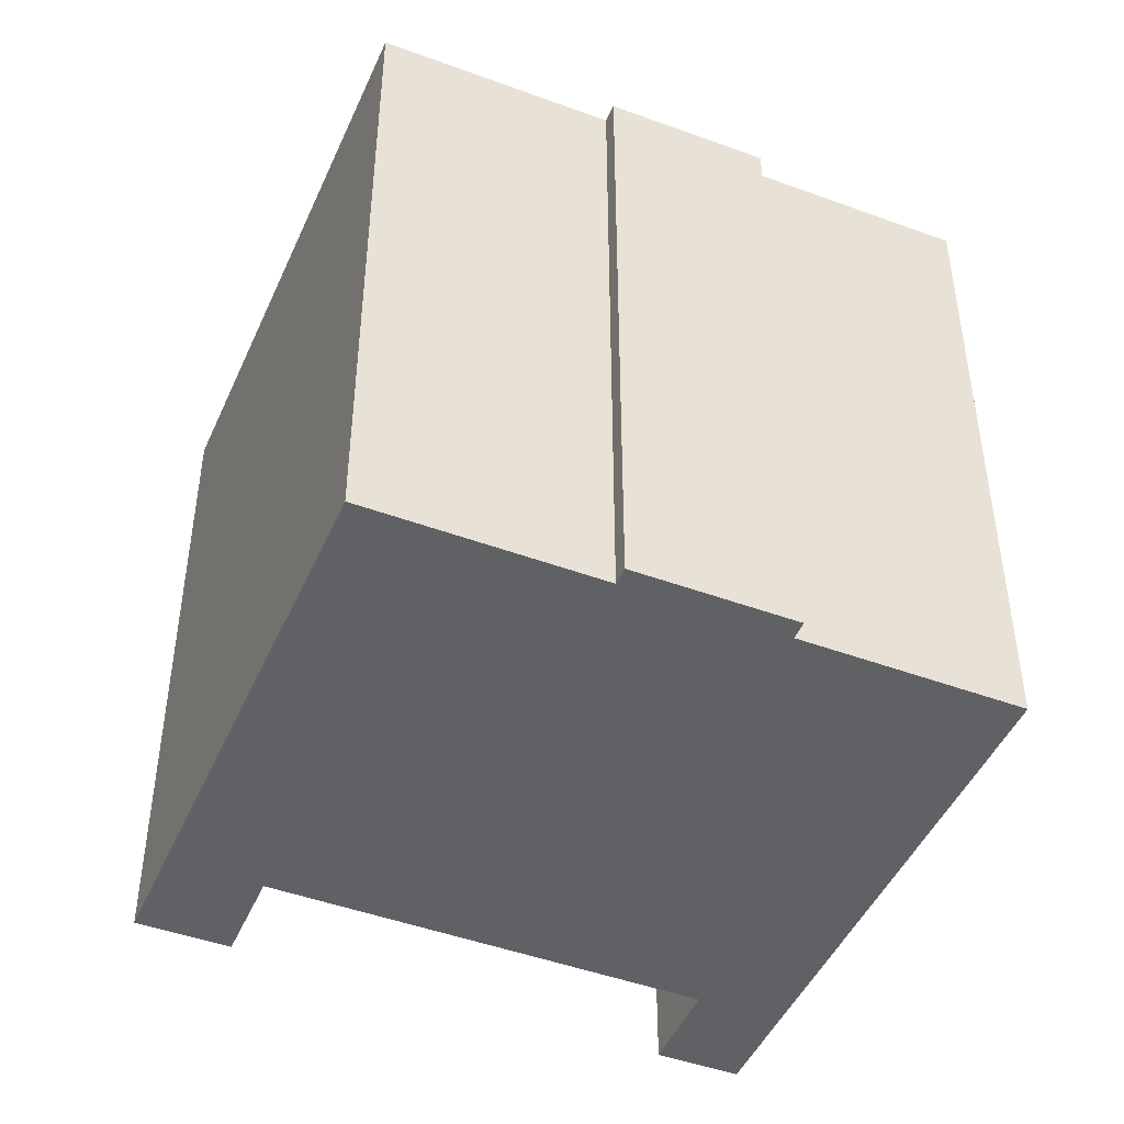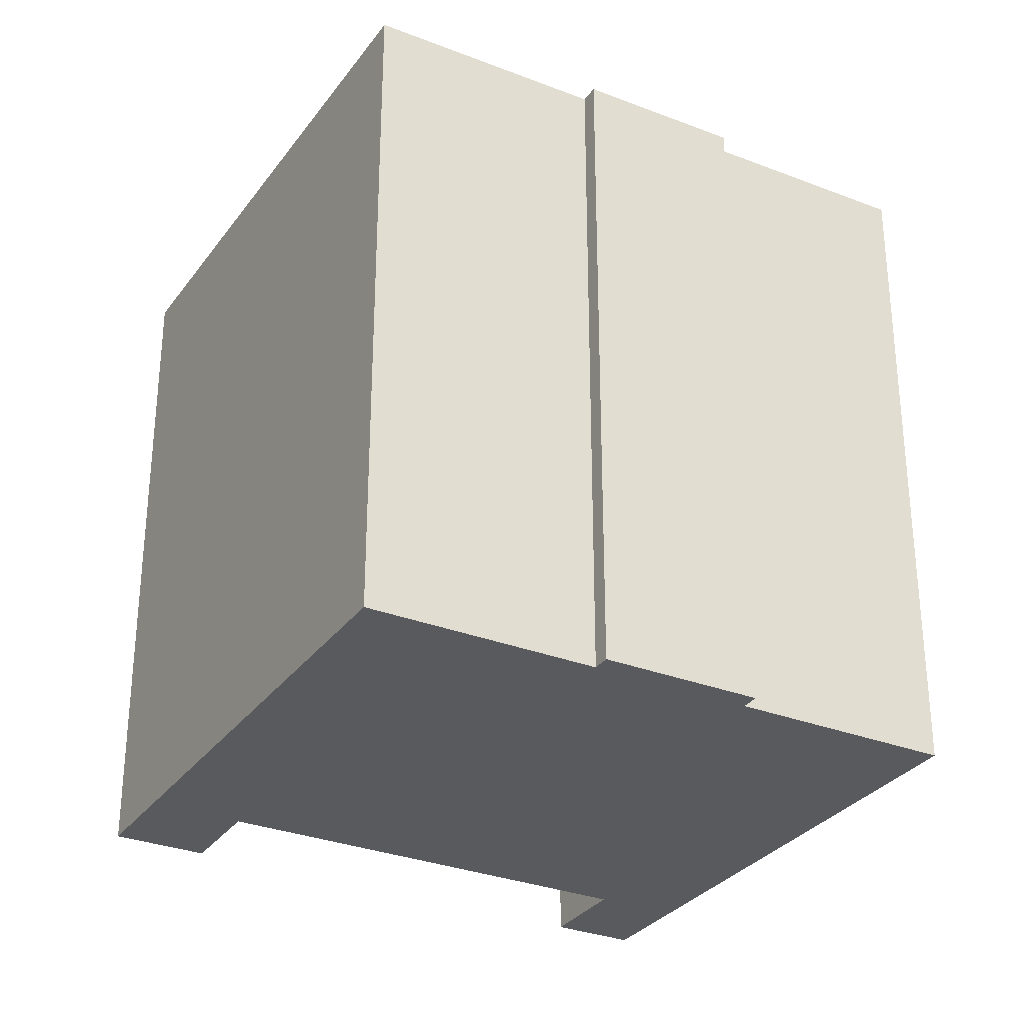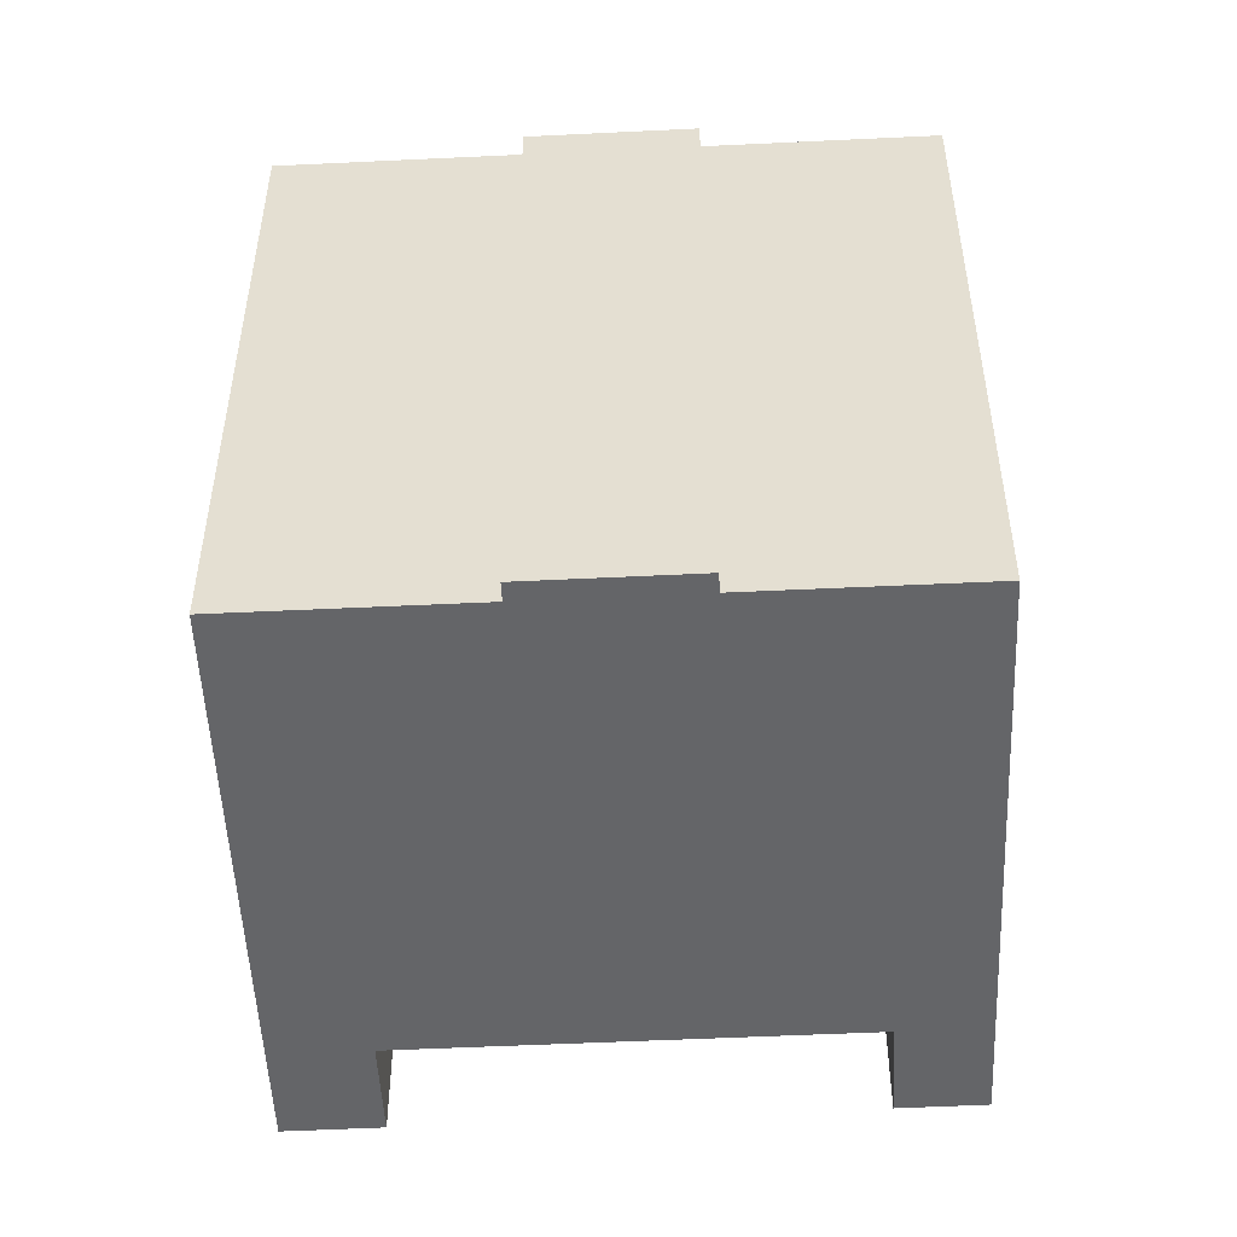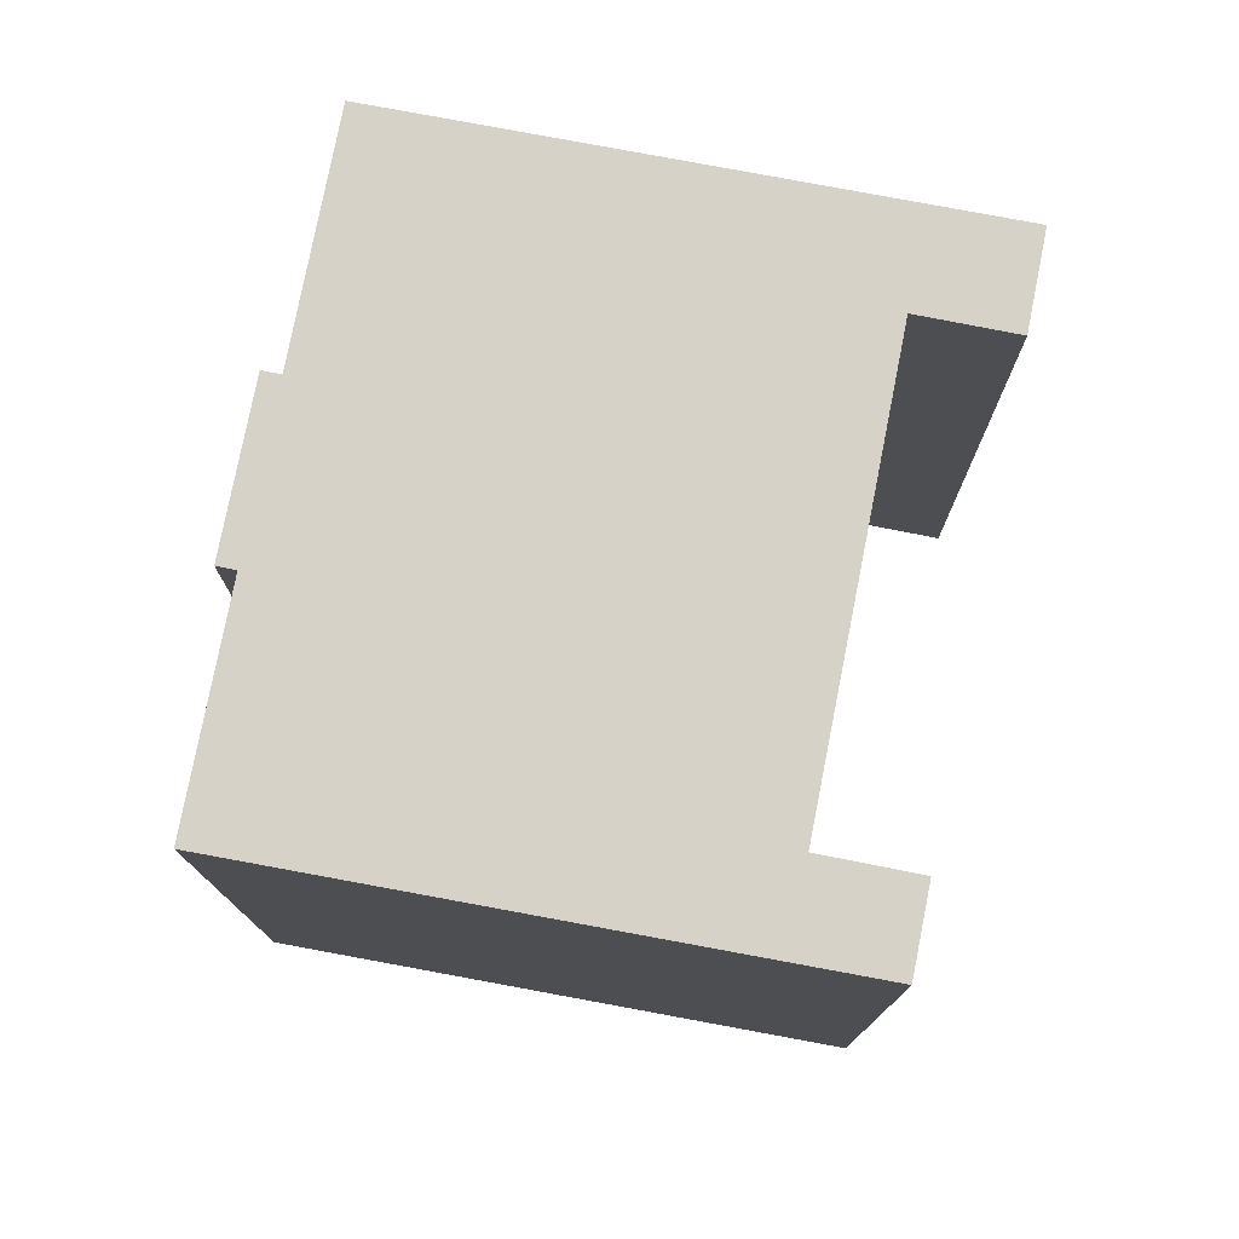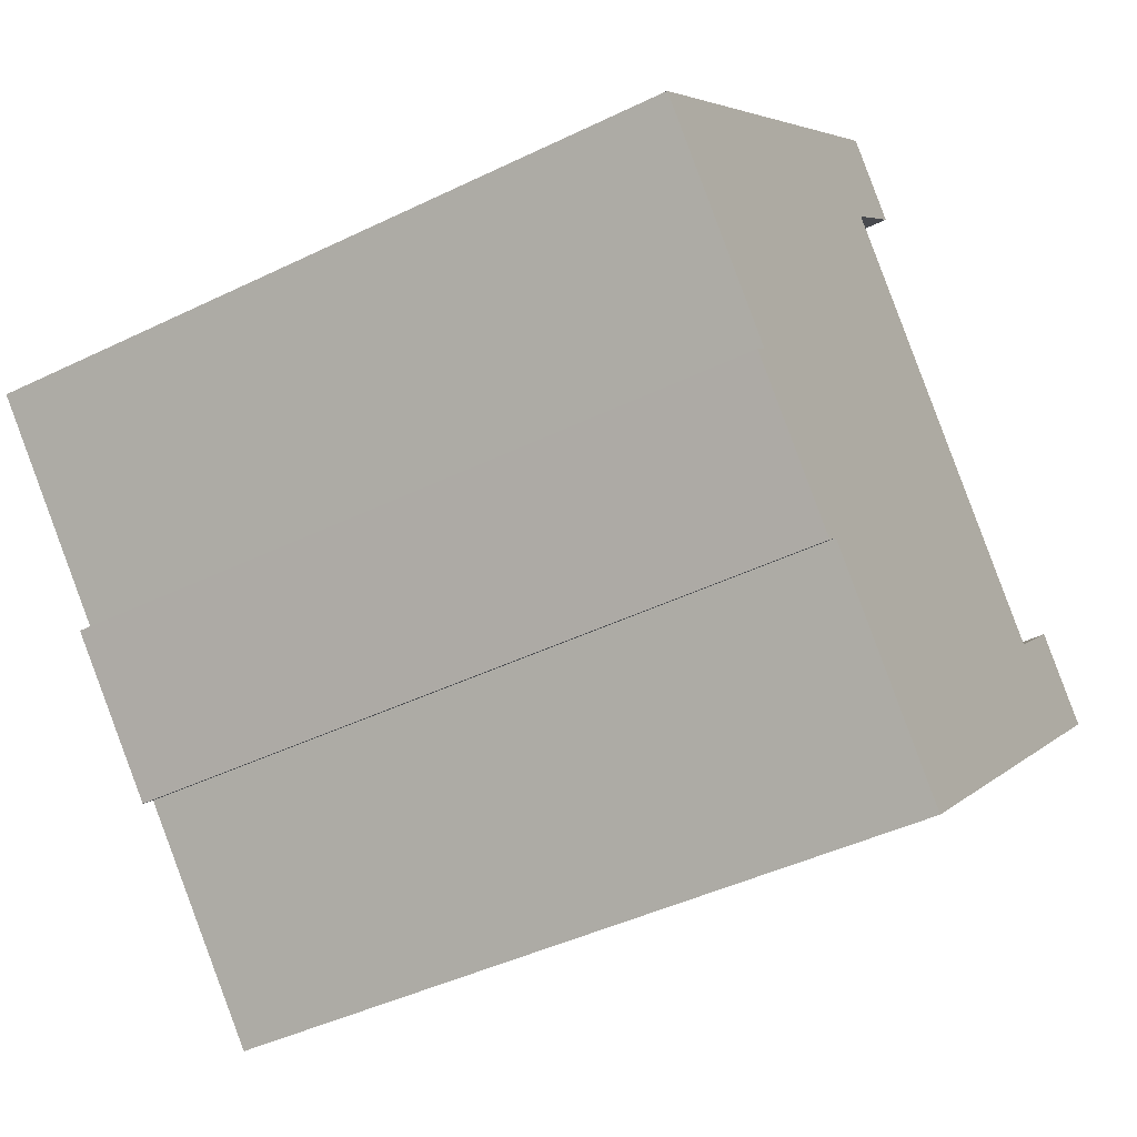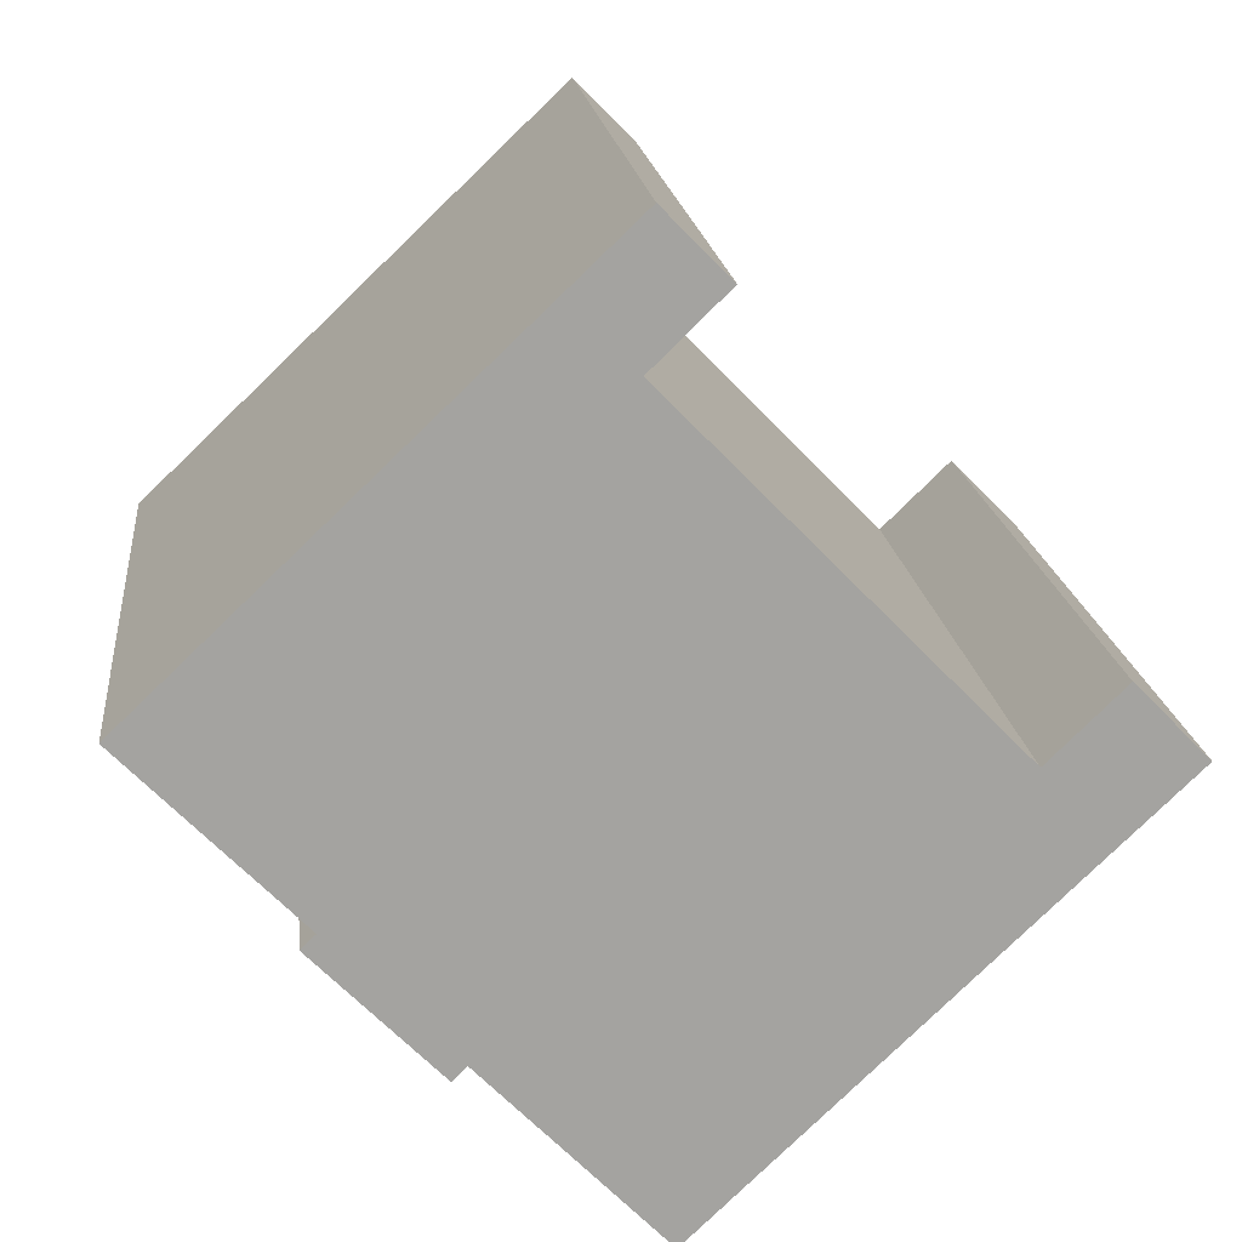
<metadata>
{"format":"obj","ext":"obj","renderer":"f3d","projection":"perspective","resolution":1024,"background":"white","views":[{"elev":-46.7,"azim":-157.0,"up":"+Y"},{"elev":-30.9,"azim":-163.4,"up":"+Y"},{"elev":-51.6,"azim":-131.3,"up":"+Y"},{"elev":77.7,"azim":-33.2,"up":"+Y"},{"elev":-43.4,"azim":-60.1,"up":"+Z"},{"elev":17.6,"azim":-6.0,"up":"+Z"}]}
</metadata>
<code>
v  8.813 -3.574e-16 5.836
v  10.3 14.61 7.284
v  10.3 -4.46e-16 7.284
v  8.814 14.61 5.836
v  15.51 6.208e-17 -1.014
v  15.51 14.61 -1.014
v  17.01 14.61 0.4512
v  17.01 -2.766e-17 0.4517
v  18.45 6.226e-17 -1.017
v  18.45 14.61 -1.017
v  9.432 5.925e-16 -9.677
v  9.432 14.61 -9.677
v  5.858 14.61 -6.01
v  5.858 3.68e-16 -6.01
v  5.57 3.852e-16 -6.292
v  5.57 14.61 -6.292
v  4.257 14.61 -4.95
v  4.257 3.031e-16 -4.95
v  3.097 14.61 -3.763
v  3.097 2.304e-16 -3.763
v  3.389 14.61 -3.478
v  3.389 2.129e-16 -3.477
v  0.0003108 14.61 -0.0004632
v  0 0 0
v  9.008 14.61 8.596
v  9.008 -5.264e-16 8.597
g defaultobject
f 1 2 3
f 2 1 4
f 5 4 1
f 4 5 6
f 7 5 8
f 5 7 6
f 9 7 8
f 7 9 10
f 11 10 9
f 10 11 12
f 13 11 14
f 11 13 12
f 15 13 14
f 13 15 16
f 17 15 18
f 15 17 16
f 19 18 20
f 18 19 17
f 21 20 22
f 20 21 19
f 23 22 24
f 22 23 21
f 25 24 26
f 24 25 23
f 3 25 26
f 25 3 2
f 24 3 26
f 3 24 1
f 1 24 5
f 15 14 18
f 5 9 8
f 9 5 11
f 11 5 14
f 14 5 24
f 14 24 22
f 14 22 20
f 14 20 18
f 17 19 21
f 25 21 23
f 21 25 17
f 17 25 16
f 16 25 13
f 13 25 4
f 4 25 2
f 4 12 13
f 12 4 6
f 12 6 10
f 10 6 7

</code>
